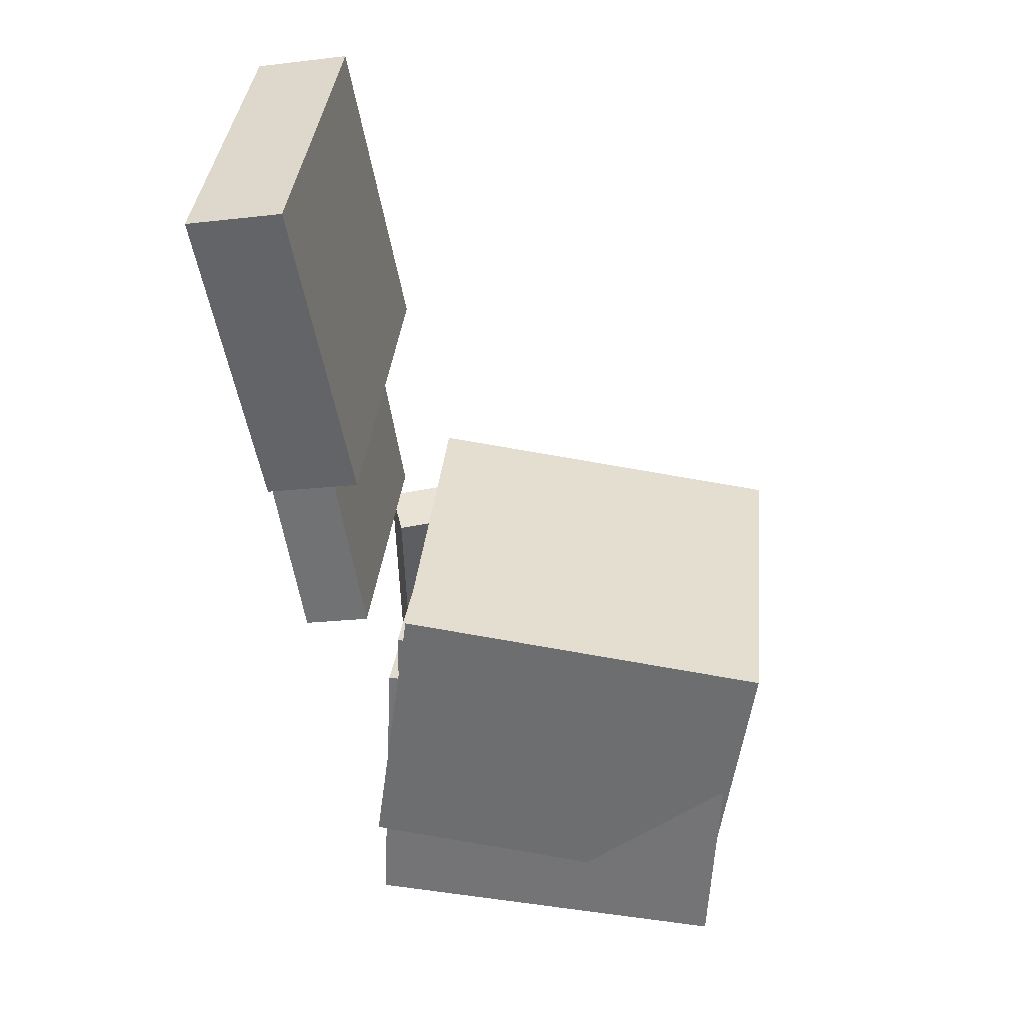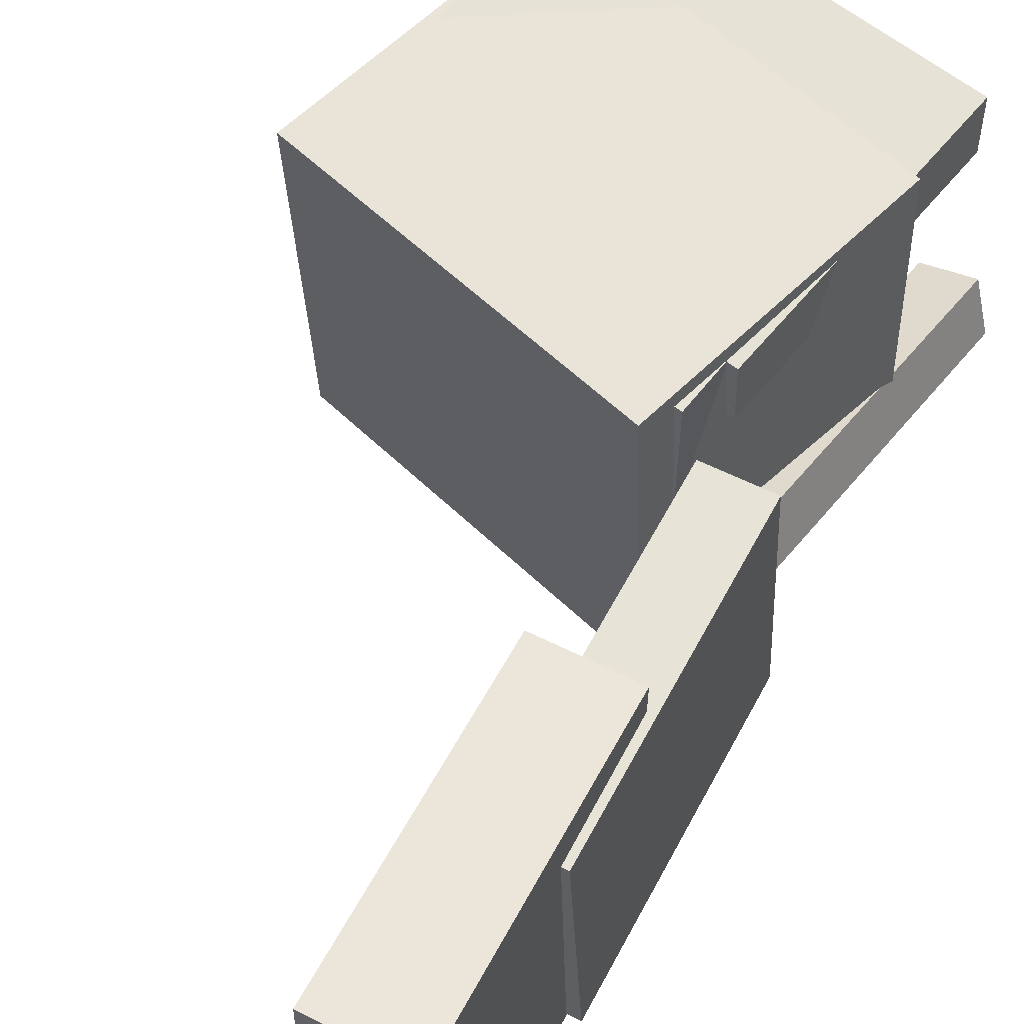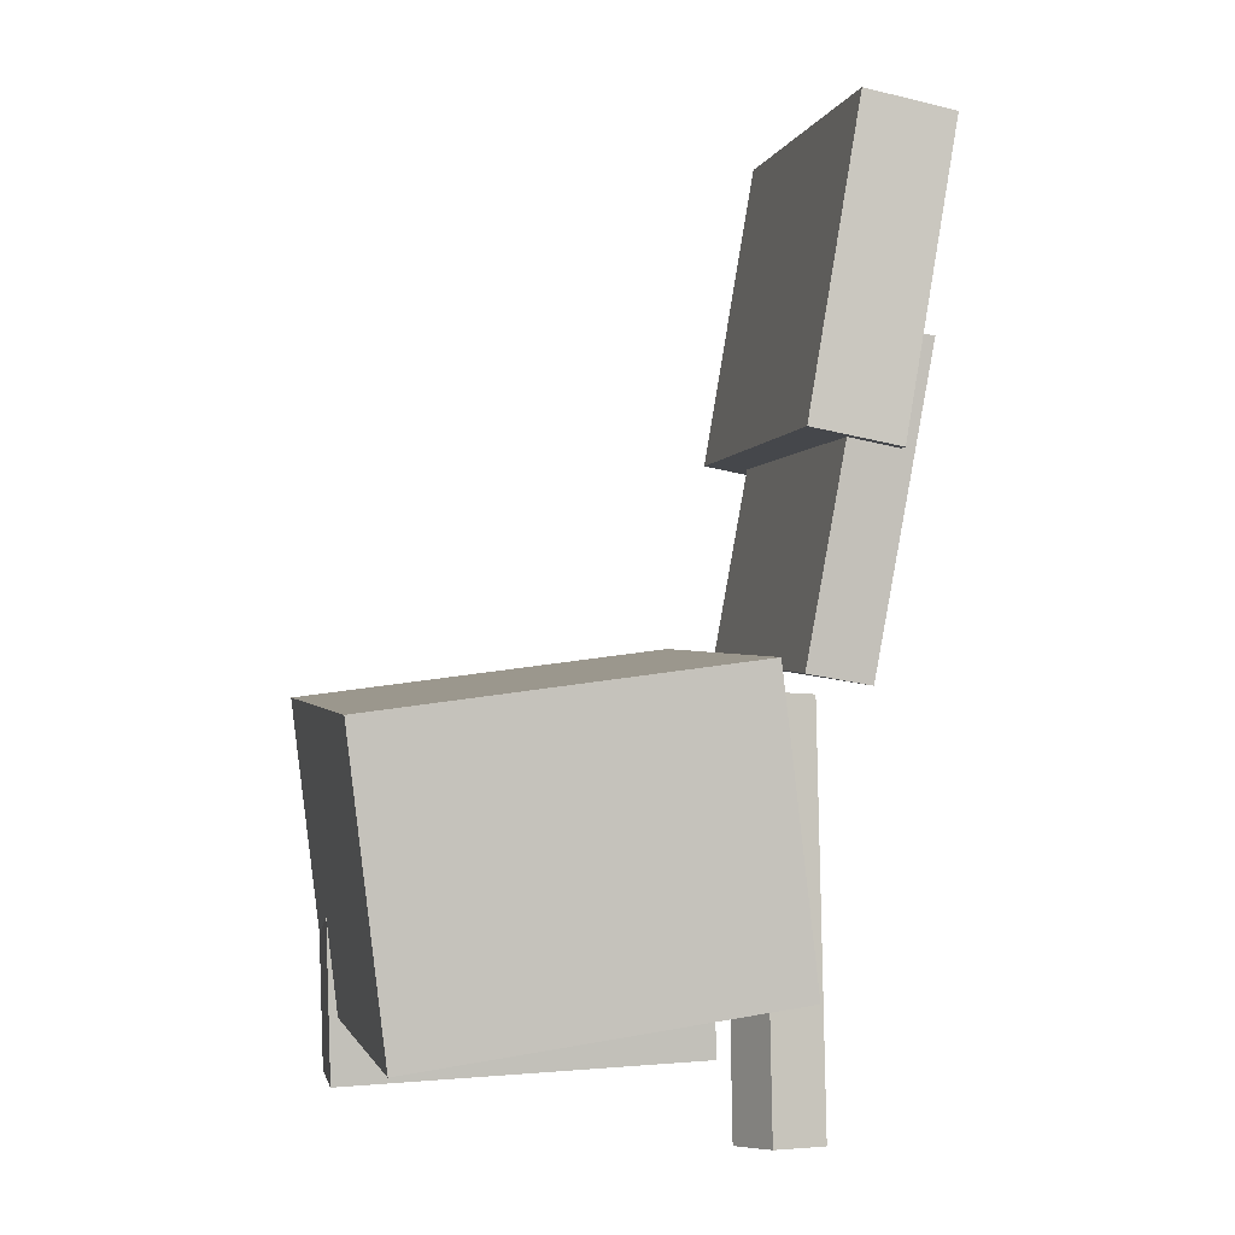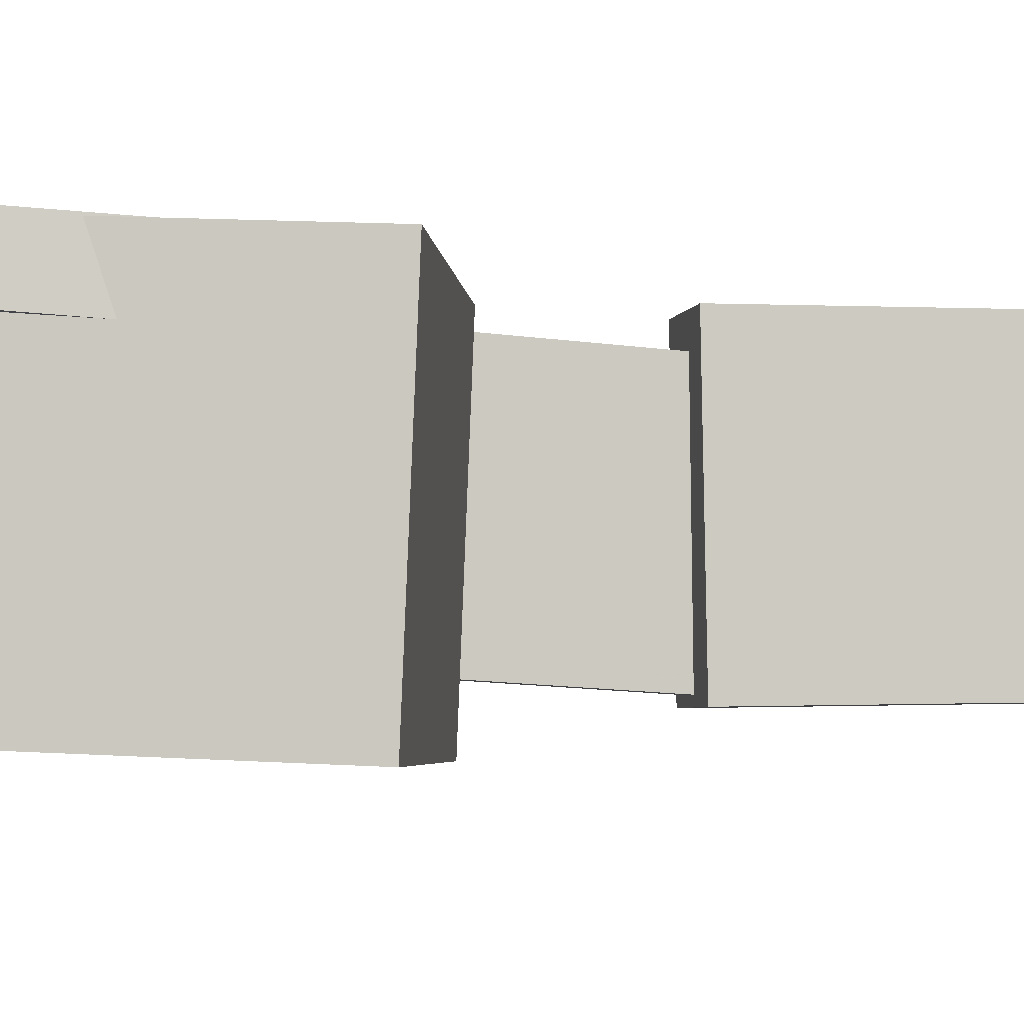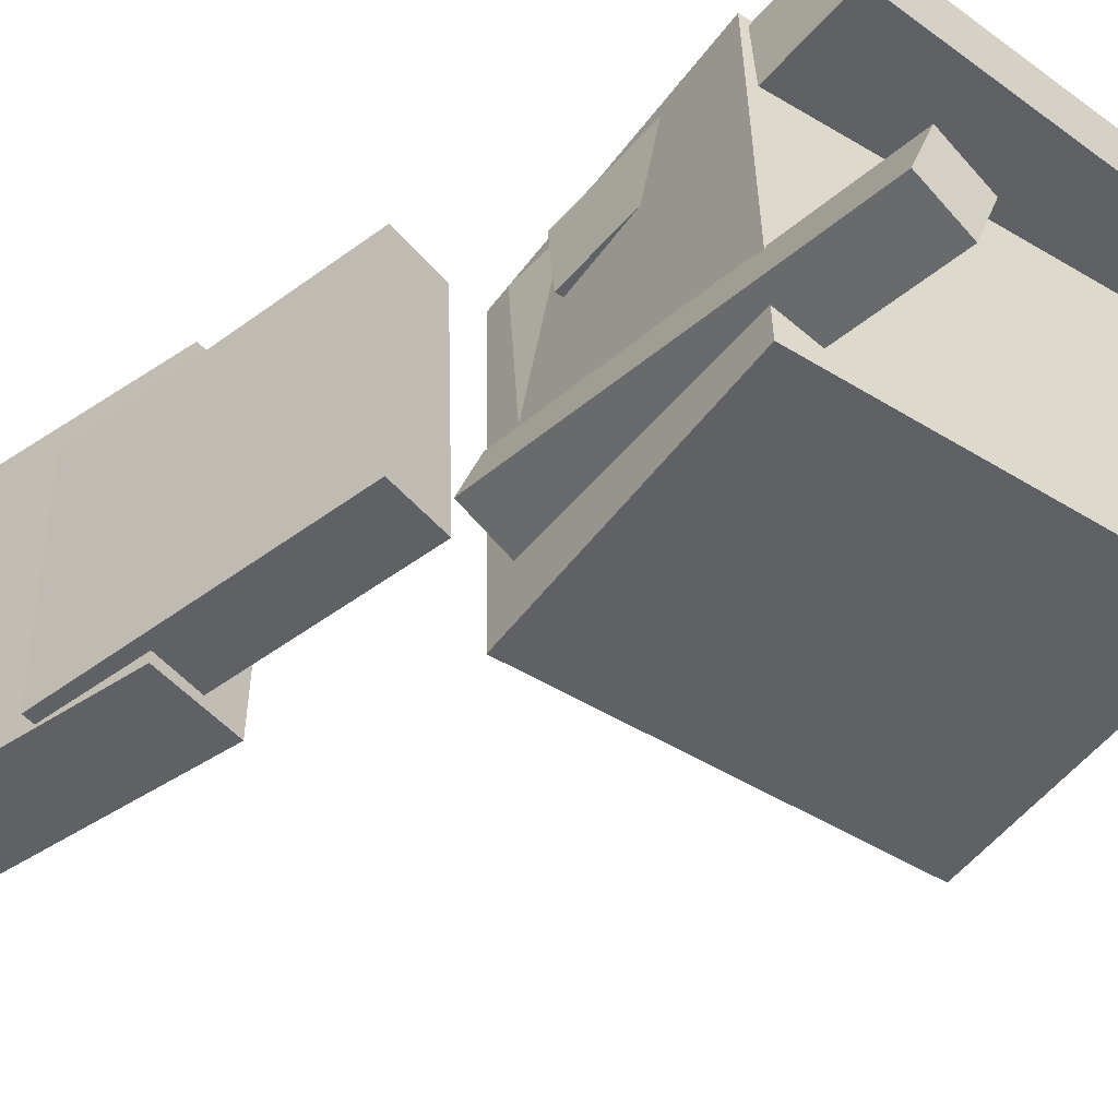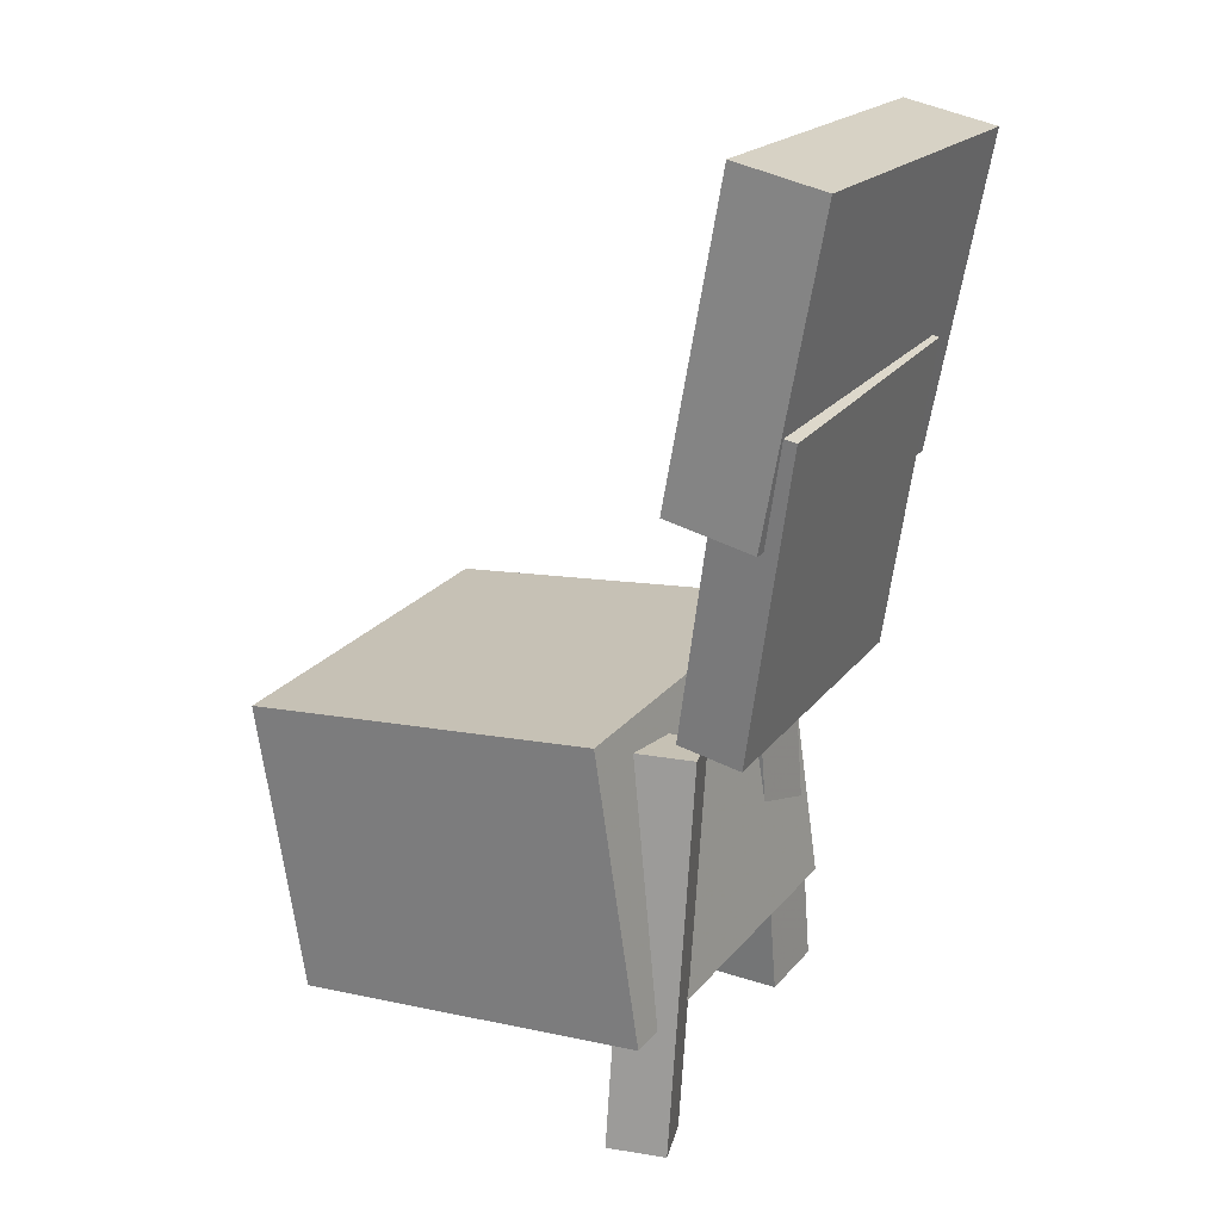
<metadata>
{"format":"obj","ext":"obj","renderer":"f3d","projection":"perspective","resolution":1024,"background":"white","views":[{"elev":37.2,"azim":6.6,"up":"+Y"},{"elev":57.8,"azim":-142.2,"up":"+Z"},{"elev":-1.9,"azim":166.3,"up":"+Y"},{"elev":-4.7,"azim":87.3,"up":"+Z"},{"elev":-46.8,"azim":-42.3,"up":"+Z"},{"elev":22.7,"azim":-148.8,"up":"+Y"}]}
</metadata>
<code>
v -0.07613 -0.07336 0.05805
v -0.08416 -0.2793 0.07419
v -0.07709 -0.06953 0.1064
v -0.08512 -0.2755 0.1225
v 0.1768 -0.08276 0.06382
v 0.1688 -0.2887 0.07996
v 0.1759 -0.07894 0.1121
v 0.1678 -0.2849 0.1283
f 1.0 7.0 5.0
f 1.0 3.0 7.0
f 1.0 4.0 3.0
f 1.0 2.0 4.0
f 3.0 8.0 7.0
f 3.0 4.0 8.0
f 5.0 7.0 8.0
f 5.0 8.0 6.0
f 1.0 5.0 6.0
f 1.0 6.0 2.0
f 2.0 6.0 8.0
f 2.0 8.0 4.0
v -0.09113 -0.2192 -0.1214
v -0.08785 -0.2096 0.1235
v -0.06505 -0.01792 -0.1296
v -0.06177 -0.008322 0.1152
v 0.162 -0.2521 -0.1235
v 0.1653 -0.2425 0.1214
v 0.1881 -0.0508 -0.1317
v 0.1914 -0.04121 0.1131
f 9.0 15.0 13.0
f 9.0 11.0 15.0
f 9.0 12.0 11.0
f 9.0 10.0 12.0
f 11.0 16.0 15.0
f 11.0 12.0 16.0
f 13.0 15.0 16.0
f 13.0 16.0 14.0
f 9.0 13.0 14.0
f 9.0 14.0 10.0
f 10.0 14.0 16.0
f 10.0 16.0 12.0
v -0.1261 0.3224 0.1248
v -0.08975 0.1165 0.1214
v -0.127 0.3259 -0.09677
v -0.09075 0.12 -0.1002
v -0.188 0.3115 0.1249
v -0.1517 0.1056 0.1215
v -0.189 0.3149 -0.09666
v -0.1527 0.1091 -0.1001
f 17.0 23.0 21.0
f 17.0 19.0 23.0
f 17.0 20.0 19.0
f 17.0 18.0 20.0
f 19.0 24.0 23.0
f 19.0 20.0 24.0
f 21.0 23.0 24.0
f 21.0 24.0 22.0
f 17.0 21.0 22.0
f 17.0 22.0 18.0
f 18.0 22.0 24.0
f 18.0 24.0 20.0
v -0.06995 -0.03356 0.105
v -0.07015 -0.0893 0.1077
v 0.1061 -0.03391 0.1107
v 0.1059 -0.08965 0.1134
v -0.0637 -0.04308 -0.09084
v -0.0639 -0.09882 -0.08814
v 0.1124 -0.04343 -0.0852
v 0.1122 -0.09918 -0.0825
f 25.0 31.0 29.0
f 25.0 27.0 31.0
f 25.0 28.0 27.0
f 25.0 26.0 28.0
f 27.0 32.0 31.0
f 27.0 28.0 32.0
f 29.0 31.0 32.0
f 29.0 32.0 30.0
f 25.0 29.0 30.0
f 25.0 30.0 26.0
f 26.0 30.0 32.0
f 26.0 32.0 28.0
v -0.1735 0.1772 -0.09617
v -0.171 0.189 0.09398
v -0.1296 0.1845 -0.0972
v -0.1271 0.1962 0.09295
v -0.138 -0.03411 -0.0836
v -0.1355 -0.02238 0.1066
v -0.09419 -0.02682 -0.08463
v -0.09169 -0.01509 0.1055
f 33.0 39.0 37.0
f 33.0 35.0 39.0
f 33.0 36.0 35.0
f 33.0 34.0 36.0
f 35.0 40.0 39.0
f 35.0 36.0 40.0
f 37.0 39.0 40.0
f 37.0 40.0 38.0
f 33.0 37.0 38.0
f 33.0 38.0 34.0
f 34.0 38.0 40.0
f 34.0 40.0 36.0
v -0.0879 -0.3086 -0.06485
v -0.0905 -0.04277 -0.03849
v -0.1011 -0.305 -0.1024
v -0.1037 -0.03917 -0.07602
v -0.05063 -0.3069 -0.07776
v -0.05323 -0.04112 -0.0514
v -0.06379 -0.3033 -0.1153
v -0.0664 -0.03753 -0.08894
f 41.0 47.0 45.0
f 41.0 43.0 47.0
f 41.0 44.0 43.0
f 41.0 42.0 44.0
f 43.0 48.0 47.0
f 43.0 44.0 48.0
f 45.0 47.0 48.0
f 45.0 48.0 46.0
f 41.0 45.0 46.0
f 41.0 46.0 42.0
f 42.0 46.0 48.0
f 42.0 48.0 44.0

</code>
